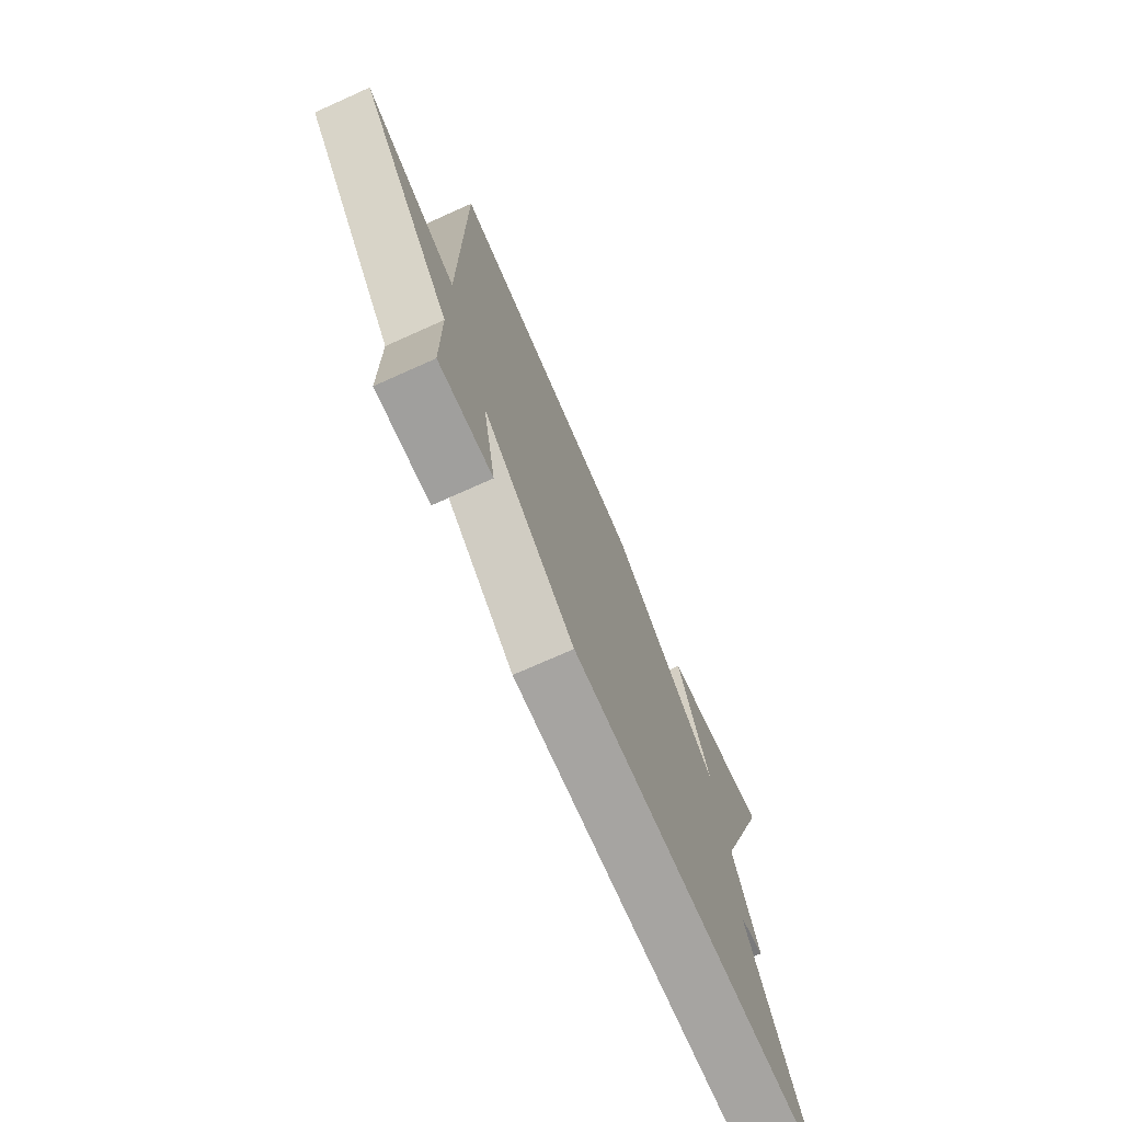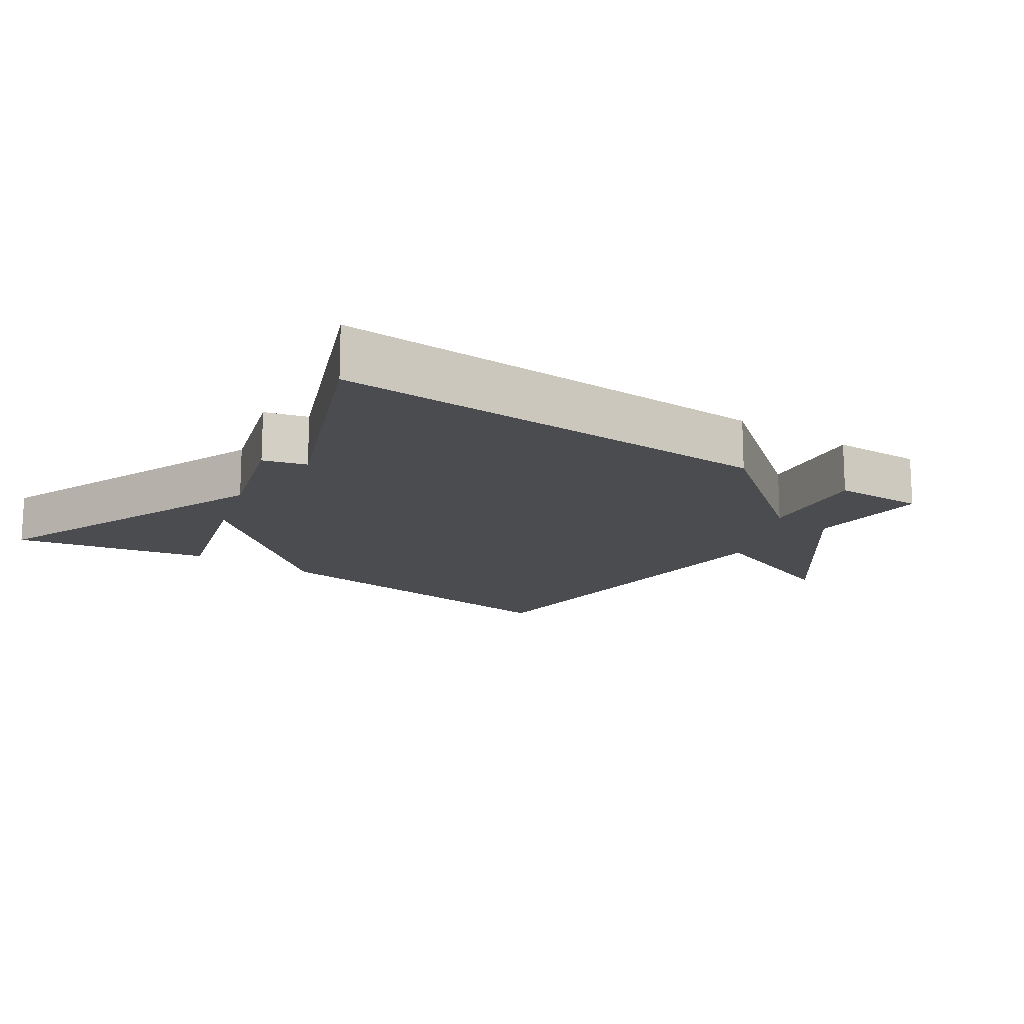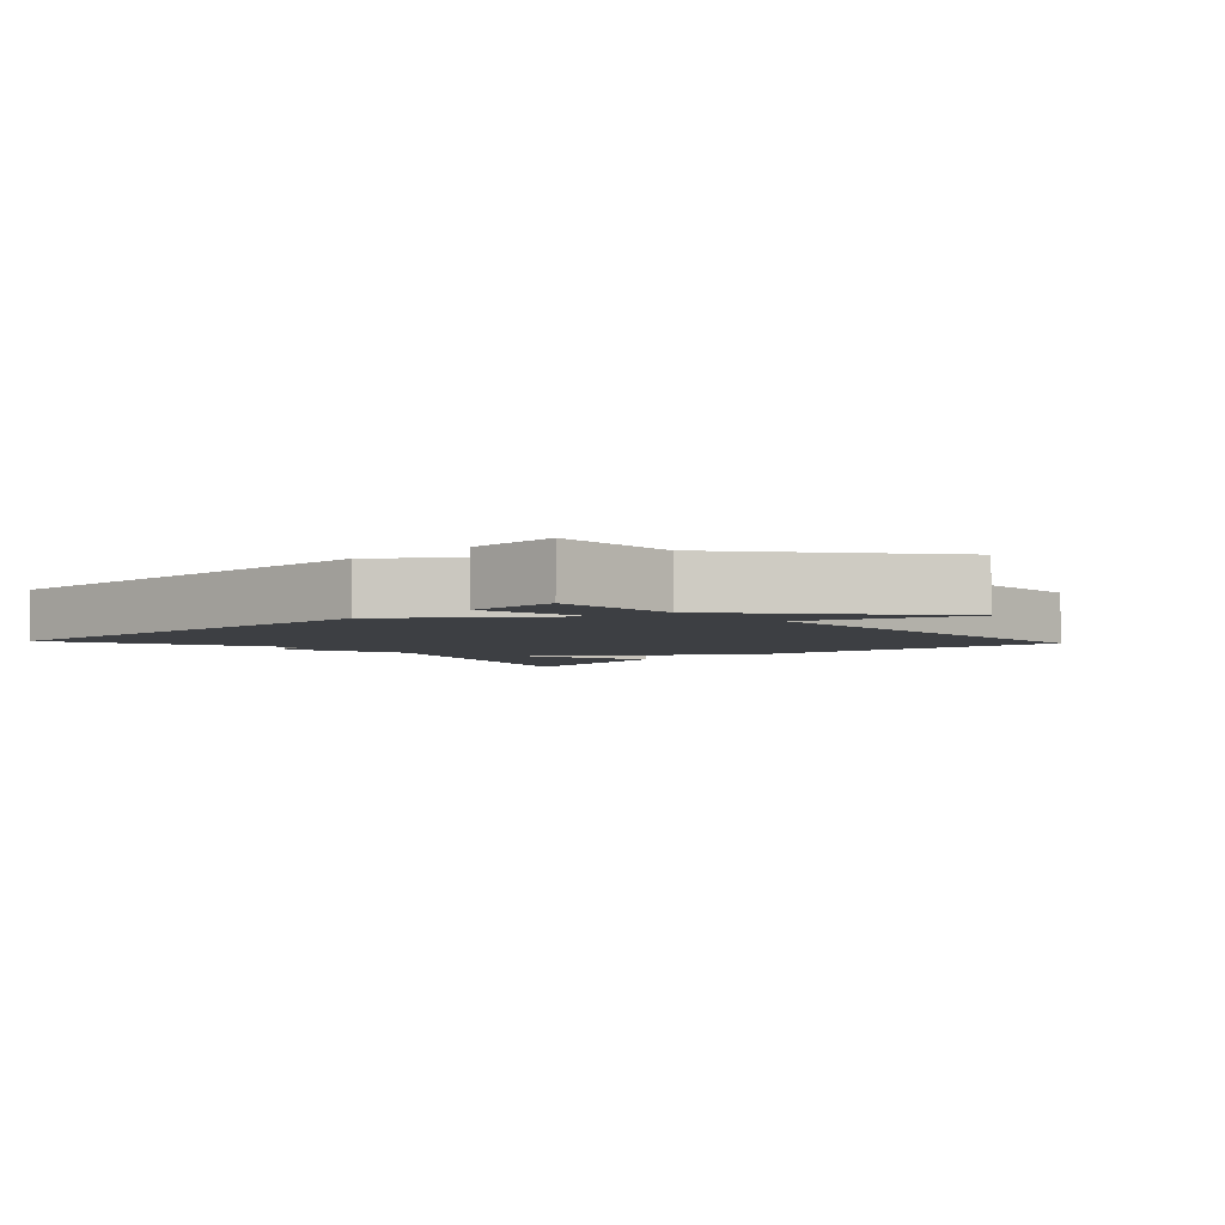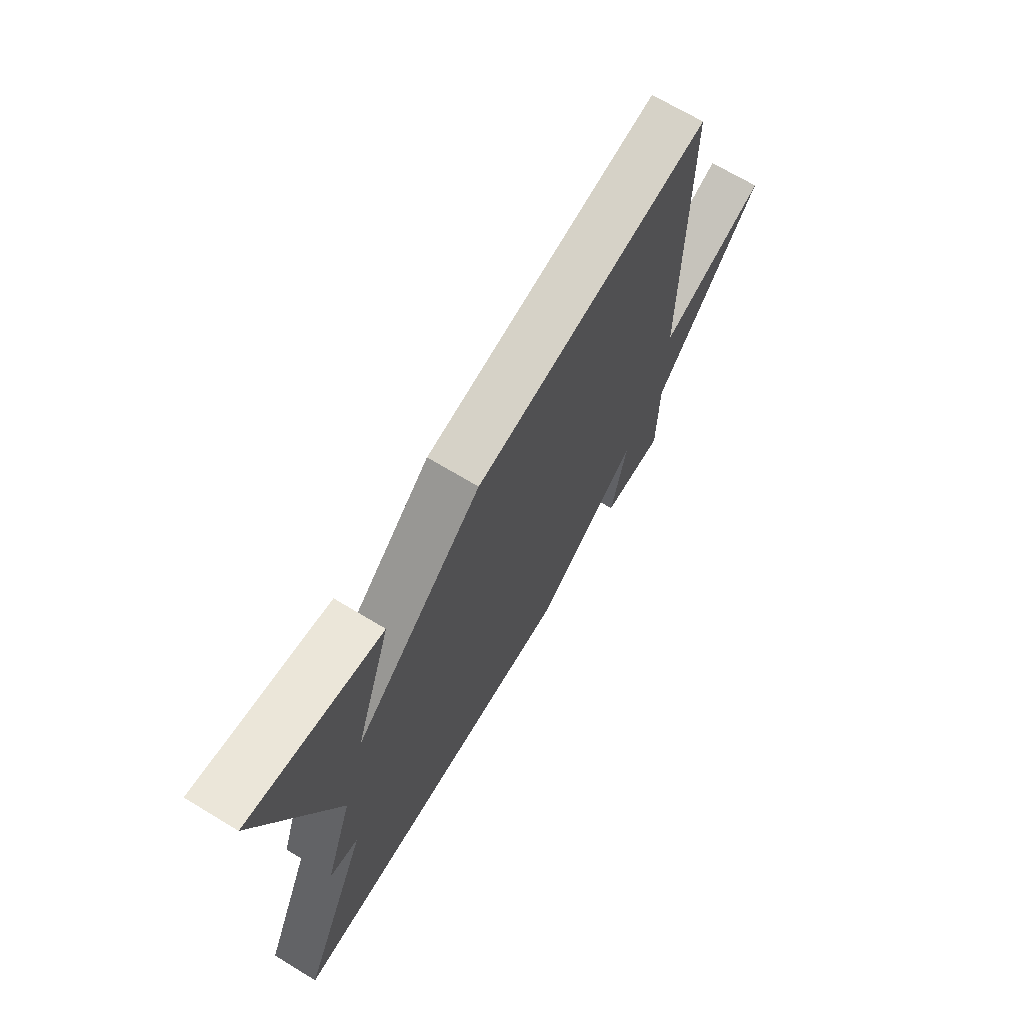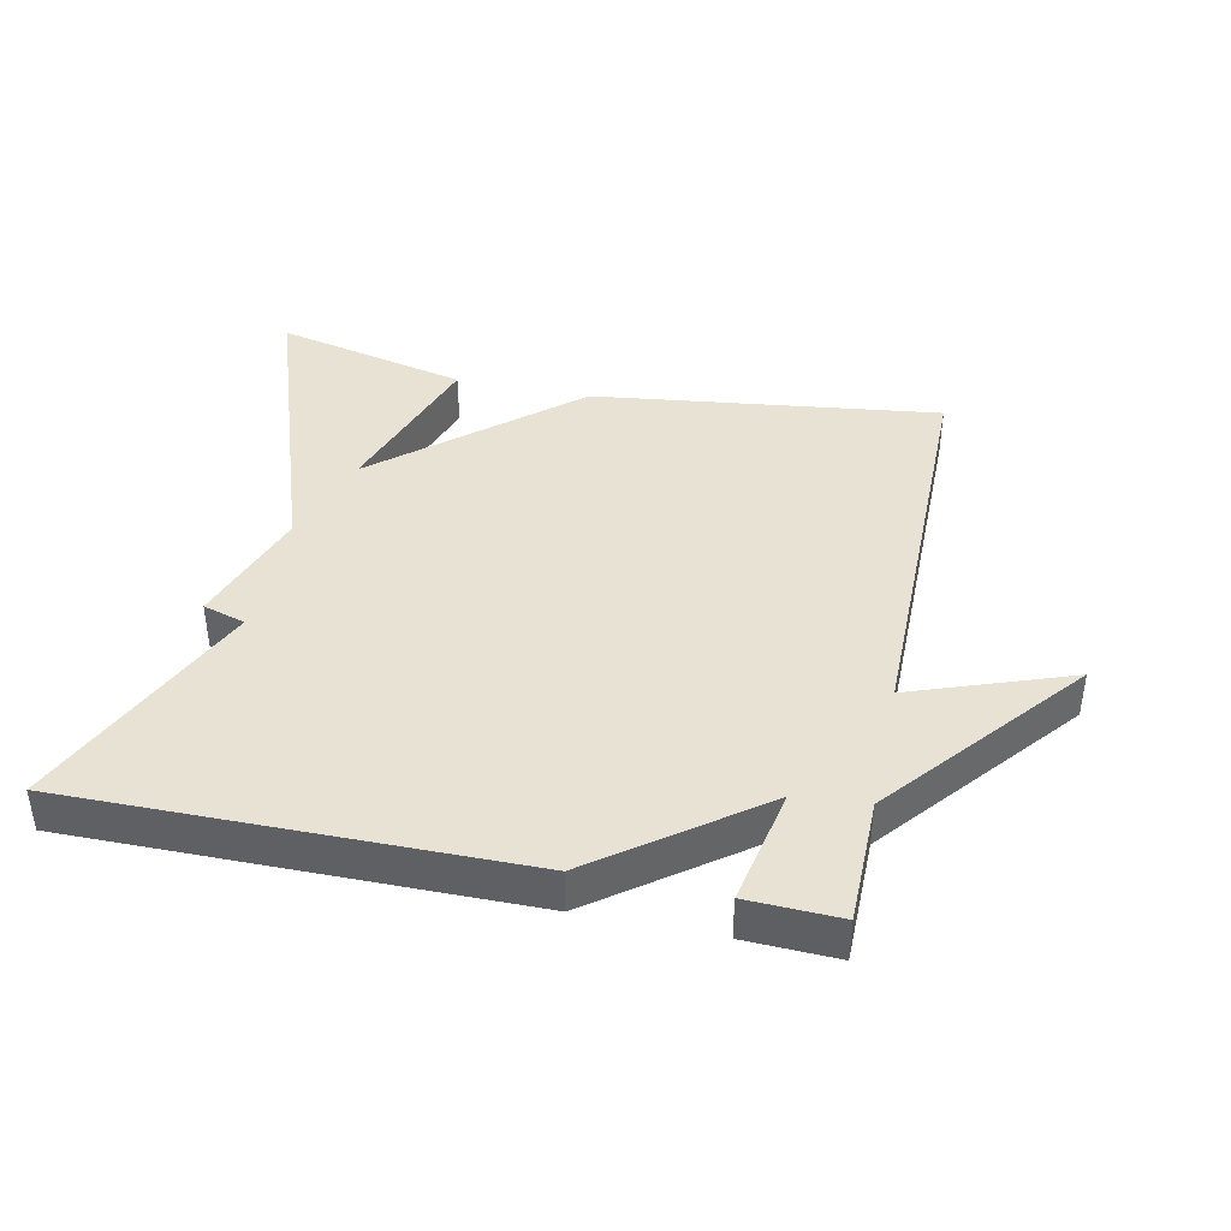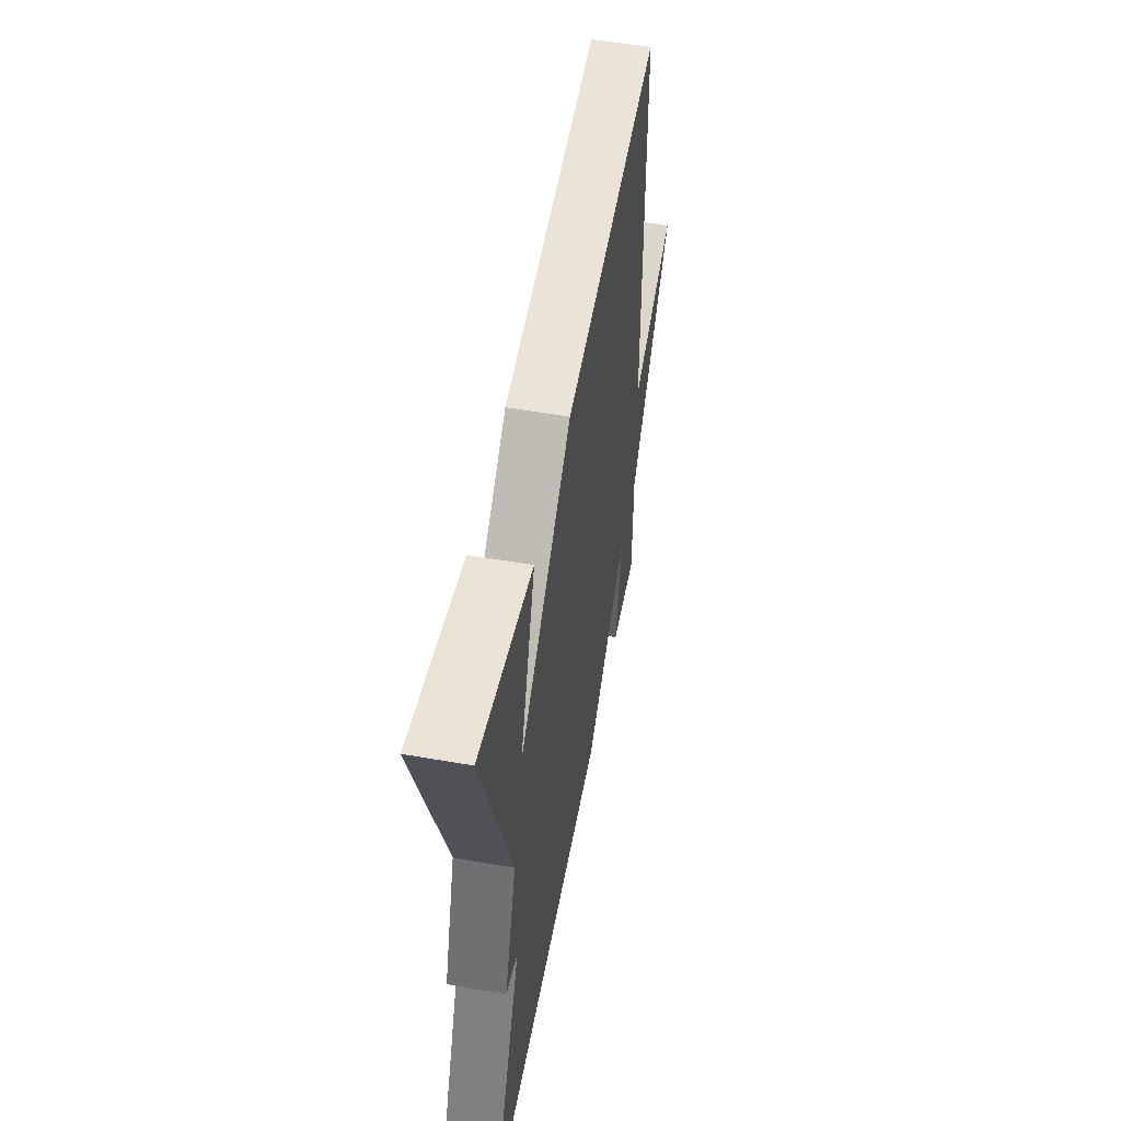
<metadata>
{"format":"obj","ext":"obj","renderer":"f3d","projection":"perspective","resolution":1024,"background":"white","views":[{"elev":-73.1,"azim":-65.9,"up":"+Z"},{"elev":-14.7,"azim":144.2,"up":"+Y"},{"elev":-4.1,"azim":-137.1,"up":"+Y"},{"elev":69.5,"azim":121.1,"up":"+Z"},{"elev":40.9,"azim":-168.0,"up":"+Y"},{"elev":53.0,"azim":100.6,"up":"+Z"}]}
</metadata>
<code>
v -0.5 0.07 0.5
v 0.014 0.07 0.434
v 0.295 0.07 0.193
v 0.214 0.07 0.434
v 0.5 0.07 0.5
v 0.344 0.07 0.047
v 0.407 0.07 -0.134
v 0.344 0.07 -0.153
v 0.5 0.07 -0.5
v -0.163 0.07 -0.495
v -0.397 0.07 -0.321
v -0.363 0.07 -0.495
v -0.5 0.07 -0.5
v -0.501 0.07 -0.312
v -0.736 0.07 -0.027
v -0.501 0.07 -0.112
v -0.5 0 0.5
v 0.014 0 0.434
v 0.295 0 0.193
v 0.214 0 0.434
v 0.5 0 0.5
v 0.344 0 0.047
v 0.407 0 -0.134
v 0.344 0 -0.153
v 0.5 0 -0.5
v -0.163 0 -0.495
v -0.397 0 -0.321
v -0.363 0 -0.495
v -0.5 0 -0.5
v -0.501 0 -0.312
v -0.736 0 -0.027
v -0.501 0 -0.112
f 14 15 16
f 13 14 16
f 12 13 16
f 11 12 16
f 16 1 2
f 11 16 2
f 10 11 2
f 9 10 2
f 8 9 2
f 6 7 8 2
f 3 4 5
f 3 5 6
f 2 3 6
f 32 31 30
f 32 30 29
f 32 29 28
f 32 28 27
f 18 17 32
f 18 32 27
f 18 27 26
f 18 26 25
f 18 25 24
f 18 24 23 22
f 21 20 19
f 22 21 19
f 22 19 18
f 1 17 18 2
f 2 18 19 3
f 3 19 20 4
f 4 20 21 5
f 5 21 22 6
f 6 22 23 7
f 7 23 24 8
f 8 24 25 9
f 9 25 26 10
f 10 26 27 11
f 11 27 28 12
f 12 28 29 13
f 13 29 30 14
f 14 30 31 15
f 15 31 32 16
f 16 32 17 1

</code>
